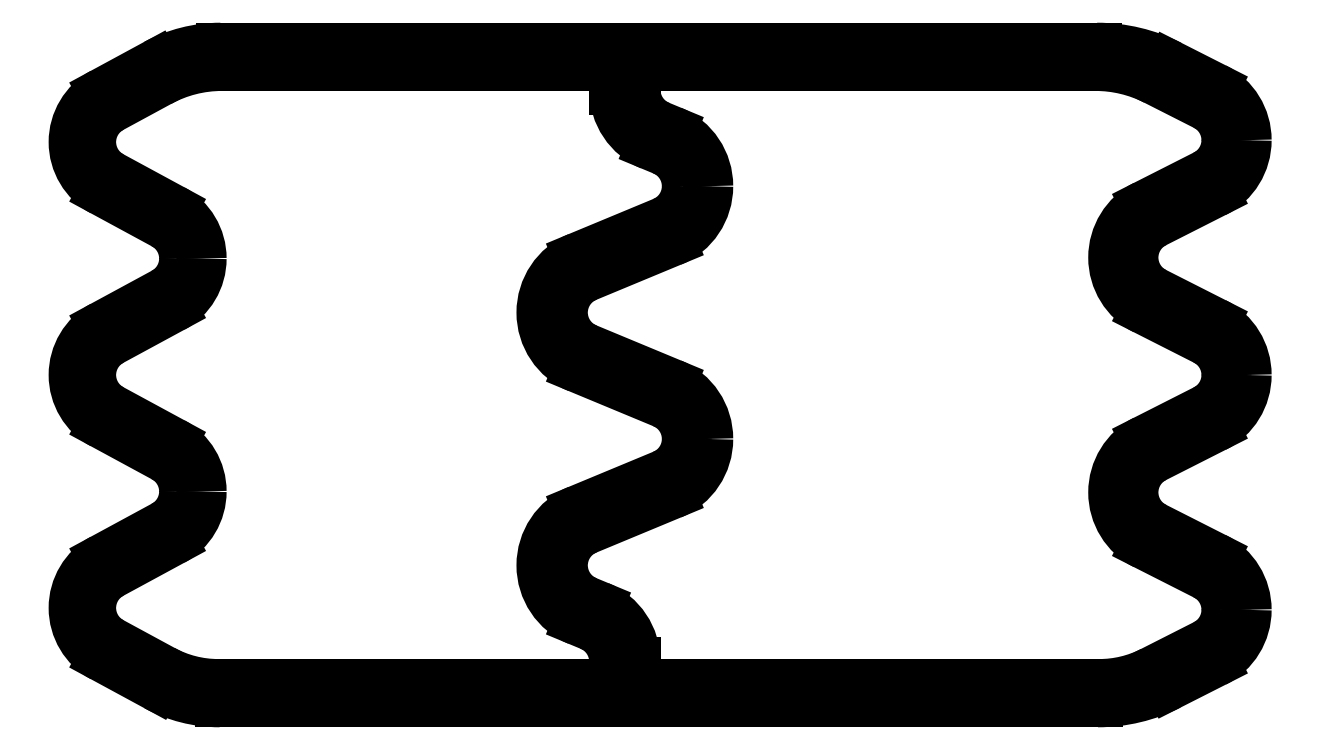
<metadata>
{"format":"dxf","ext":"dxf","renderer":"ezdxf+matplotlib","layout":"modelspace","background":"white","min_lineweight":24,"dpi":150}
</metadata>
<code>
0
SECTION
2
ENTITIES
0
LINE
8
0
10
66.94
20
61.8
30
0
11
74.64
21
65.7
31
0
0
LINE
8
0
10
74.64
20
79.26
30
0
11
68.95
21
82.14
31
0
0
LINE
8
0
10
0
20
5.25
30
0
11
0
21
4.35
31
0
0
LINE
8
0
10
59.5
20
84.4
30
0
11
-53.5
21
84.4
31
0
0
LINE
8
0
10
0
20
80.05
30
0
11
0
21
78.95
31
0
0
LINE
8
0
10
3.082
20
74.33
30
0
11
4.597
21
73.7
31
0
0
LINE
8
0
10
3.543
20
38.57
30
0
11
-7.347
21
43.09
31
0
0
LINE
8
0
10
-4.75
20
2.35
30
0
11
-53.78
21
2.35
31
0
0
LINE
8
0
10
66.94
20
31.52
30
0
11
74.64
21
35.42
31
0
0
LINE
8
0
10
-7.347
20
57.41
30
0
11
3.543
21
61.93
31
0
0
LINE
8
0
10
4.597
20
59.39
30
0
11
-6.293
21
54.87
31
0
0
LINE
8
0
10
-59.74
20
50.84
30
0
11
-67.58
21
46.6
31
0
0
LINE
8
0
10
-68.66
20
5.79
30
0
11
-61.82
21
2.085
31
0
0
LINE
8
0
10
2
20
82.05
30
0
11
59.3
21
82.05
31
0
0
LINE
8
0
10
-67.58
20
67.84
30
0
11
-59.74
21
63.59
31
0
0
LINE
8
0
10
-60.82
20
22.79
30
0
11
-68.66
21
18.54
31
0
0
LINE
8
0
10
-68.66
20
65.86
30
0
11
-60.82
21
61.61
31
0
0
LINE
8
0
10
-61.91
20
82.27
30
0
11
-68.66
21
78.61
31
0
0
LINE
8
0
10
-67.58
20
7.768
30
0
11
-60.93
21
4.163
31
0
0
LINE
8
0
10
-6.293
20
45.63
30
0
11
4.597
21
41.11
31
0
0
LINE
8
0
10
73.46
20
16.38
30
0
11
65.76
21
20.28
31
0
0
LINE
8
0
10
-59.74
20
20.81
30
0
11
-67.58
21
16.56
31
0
0
LINE
8
0
10
-2.75
20
4.35
30
0
11
-2.75
21
5.25
31
0
0
LINE
8
0
10
4.597
20
26.79
30
0
11
-6.293
21
22.27
31
0
0
LINE
8
0
10
-7.347
20
24.81
30
0
11
3.543
21
29.33
31
0
0
LINE
8
0
10
2
20
2.35
30
0
11
59.8
21
2.35
31
0
0
LINE
8
0
10
-53.6
20
0
30
0
11
59.6
21
0
31
0
0
LINE
8
0
10
-5.832
20
9.868
30
0
11
-7.347
21
10.5
31
0
0
LINE
8
0
10
-6.293
20
13.04
30
0
11
-4.778
21
12.41
31
0
0
LINE
8
0
10
-53.32
20
82.05
30
0
11
-4.75
21
82.05
31
0
0
LINE
8
0
10
-68.66
20
35.83
30
0
11
-60.82
21
31.58
31
0
0
LINE
8
0
10
-60.82
20
52.82
30
0
11
-68.66
21
48.57
31
0
0
LINE
8
0
10
73.46
20
76.94
30
0
11
67.02
21
80.21
31
0
0
LINE
8
0
10
74.64
20
18.7
30
0
11
66.94
21
22.6
31
0
0
LINE
8
0
10
-67.58
20
37.8
30
0
11
-59.74
21
33.56
31
0
0
LINE
8
0
10
74.64
20
48.98
30
0
11
66.94
21
52.88
31
0
0
LINE
8
0
10
-61.35
20
80.01
30
0
11
-67.58
21
76.63
31
0
0
LINE
8
0
10
65.76
20
33.84
30
0
11
73.46
21
37.74
31
0
0
LINE
8
0
10
66.58
20
3.971
30
0
11
73.46
21
7.459
31
0
0
LINE
8
0
10
65.76
20
64.12
30
0
11
73.46
21
68.02
31
0
0
LINE
8
0
10
68.86
20
2.214
30
0
11
74.64
21
5.14
31
0
0
LINE
8
0
10
73.46
20
46.66
30
0
11
65.76
21
50.56
31
0
0
LINE
8
0
10
3.543
20
71.16
30
0
11
2.028
21
71.79
31
0
0
LINE
8
0
10
-2.75
20
78.95
30
0
11
-2.75
21
80.05
31
0
0
ARC
8
0
10
69.2
20
27.06
30
0
40
7.6
50
116.9
51
243.1
0
ARC
8
0
10
-7.75
20
5.25
30
0
40
7.75
50
0
51
67.45
0
ARC
8
0
10
1.625
20
66.55
30
0
40
7.75
50
292.6
51
0
0
ARC
8
0
10
1.625
20
66.55
30
0
40
5
50
0
51
67.45
0
ARC
8
0
10
1.625
20
33.95
30
0
40
7.75
50
292.6
51
0
0
ARC
8
0
10
71.2
20
42.2
30
0
40
5
50
0
51
63.12
0
ARC
8
0
10
-63.2
20
27.18
30
0
40
5
50
298.5
51
0
0
ARC
8
0
10
-63.2
20
27.18
30
0
40
7.25
50
298.5
51
0
0
ARC
8
0
10
69.2
20
57.34
30
0
40
7.6
50
116.9
51
243.1
0
ARC
8
0
10
-53.78
20
17.35
30
0
40
15
50
241.5
51
270
0
ARC
8
0
10
2
20
80.05
30
0
40
2
50
90
51
180
0
ARC
8
0
10
5
20
78.95
30
0
40
7.75
50
180
51
247.4
0
ARC
8
0
10
1.625
20
33.95
30
0
40
5
50
0
51
67.45
0
ARC
8
0
10
59.8
20
17.35
30
0
40
15
50
270
51
296.9
0
ARC
8
0
10
71.2
20
72.48
30
0
40
5
50
296.9
51
0
0
ARC
8
0
10
-65.2
20
12.16
30
0
40
7.25
50
118.5
51
241.5
0
ARC
8
0
10
-65.2
20
42.2
30
0
40
7.25
50
118.5
51
241.5
0
ARC
8
0
10
-4.375
20
17.65
30
0
40
7.75
50
112.6
51
247.4
0
ARC
8
0
10
69.2
20
27.06
30
0
40
5
50
116.9
51
243.1
0
ARC
8
0
10
1.625
20
33.95
30
0
40
7.75
50
0
51
67.45
0
ARC
8
0
10
1.625
20
66.55
30
0
40
5
50
292.6
51
0
0
ARC
8
0
10
71.2
20
72.48
30
0
40
5
50
0
51
63.12
0
ARC
8
0
10
71.2
20
72.48
30
0
40
7.6
50
0
51
63.12
0
ARC
8
0
10
59.3
20
64.98
30
0
40
17.07
50
63.12
51
90
0
ARC
8
0
10
-63.2
20
57.22
30
0
40
7.25
50
298.5
51
0
0
ARC
8
0
10
71.2
20
11.92
30
0
40
5
50
0
51
63.12
0
ARC
8
0
10
71.2
20
42.2
30
0
40
5
50
296.9
51
0
0
ARC
8
0
10
1.625
20
66.55
30
0
40
7.75
50
0
51
67.45
0
ARC
8
0
10
-53.6
20
17.25
30
0
40
17.25
50
241.5
51
270
0
ARC
8
0
10
-63.2
20
27.18
30
0
40
7.25
50
0
51
61.54
0
ARC
8
0
10
-4.375
20
50.25
30
0
40
7.75
50
112.6
51
247.4
0
ARC
8
0
10
-63.2
20
27.18
30
0
40
5
50
0
51
61.54
0
ARC
8
0
10
71.2
20
42.2
30
0
40
7.6
50
296.9
51
0
0
ARC
8
0
10
2
20
4.35
30
0
40
2
50
180
51
270
0
ARC
8
0
10
5
20
78.95
30
0
40
5
50
180
51
247.4
0
ARC
8
0
10
71.2
20
72.48
30
0
40
7.6
50
296.9
51
0
0
ARC
8
0
10
71.2
20
11.92
30
0
40
7.6
50
296.9
51
0
0
ARC
8
0
10
-4.375
20
50.25
30
0
40
5
50
112.6
51
247.4
0
ARC
8
0
10
-65.2
20
42.2
30
0
40
5
50
118.5
51
241.5
0
ARC
8
0
10
-65.2
20
12.16
30
0
40
5
50
118.5
51
241.5
0
ARC
8
0
10
-65.2
20
72.24
30
0
40
5
50
118.5
51
241.5
0
ARC
8
0
10
-7.75
20
5.25
30
0
40
5
50
0
51
67.45
0
ARC
8
0
10
-53.32
20
65.2
30
0
40
16.85
50
90
51
118.5
0
ARC
8
0
10
-4.75
20
80.05
30
0
40
2
50
0
51
90
0
ARC
8
0
10
1.625
20
33.95
30
0
40
5
50
292.6
51
0
0
ARC
8
0
10
-4.75
20
4.35
30
0
40
2
50
270
51
0
0
ARC
8
0
10
71.2
20
11.92
30
0
40
5
50
296.9
51
0
0
ARC
8
0
10
-63.2
20
57.22
30
0
40
5
50
298.5
51
0
0
ARC
8
0
10
-4.375
20
17.65
30
0
40
5
50
112.6
51
247.4
0
ARC
8
0
10
-53.5
20
66.76
30
0
40
17.64
50
90
51
118.5
0
ARC
8
0
10
59.6
20
20.49
30
0
40
20.49
50
270
51
296.9
0
ARC
8
0
10
71.2
20
42.2
30
0
40
7.6
50
0
51
63.12
0
ARC
8
0
10
-63.2
20
57.22
30
0
40
7.25
50
0
51
61.54
0
ARC
8
0
10
-65.2
20
72.24
30
0
40
7.25
50
118.5
51
241.5
0
ARC
8
0
10
-63.2
20
57.22
30
0
40
5
50
0
51
61.54
0
ARC
8
0
10
71.2
20
11.92
30
0
40
7.6
50
0
51
63.12
0
ARC
8
0
10
69.2
20
57.34
30
0
40
5
50
116.9
51
243.1
0
ARC
8
0
10
59.5
20
63.49
30
0
40
20.91
50
63.12
51
90
0
LINE
8
0
10
66.94
20
61.8
30
0
11
66.94
21
61.8
31
0
0
LINE
8
0
10
74.64
20
65.7
30
0
11
74.64
21
65.7
31
0
0
LINE
8
0
10
74.64
20
79.26
30
0
11
74.64
21
79.26
31
0
0
LINE
8
0
10
68.95
20
82.14
30
0
11
68.95
21
82.14
31
0
0
LINE
8
0
10
0
20
5.25
30
0
11
3e-14
21
5.25
31
0
0
LINE
8
0
10
0
20
4.35
30
0
11
1e-13
21
4.35
31
0
0
LINE
8
0
10
59.5
20
84.4
30
0
11
59.5
21
84.4
31
0
0
LINE
8
0
10
-53.5
20
84.4
30
0
11
-53.5
21
84.4
31
0
0
LINE
8
0
10
0
20
78.95
30
0
11
3e-14
21
78.95
31
0
0
LINE
8
0
10
3.082
20
74.33
30
0
11
3.082
21
74.33
31
0
0
LINE
8
0
10
4.597
20
73.7
30
0
11
4.597
21
73.7
31
0
0
LINE
8
0
10
3.543
20
38.57
30
0
11
3.543
21
38.57
31
0
0
LINE
8
0
10
-7.347
20
43.09
30
0
11
-7.347
21
43.09
31
0
0
LINE
8
0
10
-53.78
20
2.35
30
0
11
-53.78
21
2.35
31
0
0
LINE
8
0
10
66.94
20
31.52
30
0
11
66.94
21
31.52
31
0
0
LINE
8
0
10
74.64
20
35.42
30
0
11
74.64
21
35.42
31
0
0
LINE
8
0
10
-7.347
20
57.41
30
0
11
-7.347
21
57.41
31
0
0
LINE
8
0
10
3.543
20
61.93
30
0
11
3.543
21
61.93
31
0
0
LINE
8
0
10
4.597
20
59.39
30
0
11
4.597
21
59.39
31
0
0
LINE
8
0
10
-6.293
20
54.87
30
0
11
-6.293
21
54.87
31
0
0
LINE
8
0
10
-59.74
20
50.84
30
0
11
-59.74
21
50.84
31
0
0
LINE
8
0
10
-67.58
20
46.6
30
0
11
-67.58
21
46.6
31
0
0
LINE
8
0
10
-68.66
20
5.79
30
0
11
-68.66
21
5.79
31
0
0
LINE
8
0
10
-61.82
20
2.085
30
0
11
-61.82
21
2.085
31
0
0
LINE
8
0
10
59.3
20
82.05
30
0
11
59.3
21
82.05
31
0
0
LINE
8
0
10
-67.58
20
67.84
30
0
11
-67.58
21
67.84
31
0
0
LINE
8
0
10
-59.74
20
63.59
30
0
11
-59.74
21
63.59
31
0
0
LINE
8
0
10
-60.82
20
22.79
30
0
11
-60.82
21
22.79
31
0
0
LINE
8
0
10
-68.66
20
18.54
30
0
11
-68.66
21
18.54
31
0
0
LINE
8
0
10
-68.66
20
65.86
30
0
11
-68.66
21
65.86
31
0
0
LINE
8
0
10
-60.82
20
61.61
30
0
11
-60.82
21
61.61
31
0
0
LINE
8
0
10
-61.91
20
82.27
30
0
11
-61.91
21
82.27
31
0
0
LINE
8
0
10
-68.66
20
78.61
30
0
11
-68.66
21
78.61
31
0
0
LINE
8
0
10
-67.58
20
7.768
30
0
11
-67.58
21
7.768
31
0
0
LINE
8
0
10
-60.93
20
4.163
30
0
11
-60.93
21
4.163
31
0
0
LINE
8
0
10
-6.293
20
45.63
30
0
11
-6.293
21
45.63
31
0
0
LINE
8
0
10
4.597
20
41.11
30
0
11
4.597
21
41.11
31
0
0
LINE
8
0
10
73.46
20
16.38
30
0
11
73.46
21
16.38
31
0
0
LINE
8
0
10
65.76
20
20.28
30
0
11
65.76
21
20.28
31
0
0
LINE
8
0
10
-59.74
20
20.81
30
0
11
-59.74
21
20.81
31
0
0
LINE
8
0
10
-67.58
20
16.56
30
0
11
-67.58
21
16.56
31
0
0
LINE
8
0
10
-2.75
20
5.25
30
0
11
-2.75
21
5.25
31
0
0
LINE
8
0
10
4.597
20
26.79
30
0
11
4.597
21
26.79
31
0
0
LINE
8
0
10
-6.293
20
22.27
30
0
11
-6.293
21
22.27
31
0
0
LINE
8
0
10
-7.347
20
24.81
30
0
11
-7.347
21
24.81
31
0
0
LINE
8
0
10
3.543
20
29.33
30
0
11
3.543
21
29.33
31
0
0
LINE
8
0
10
2
20
2.35
30
0
11
2
21
2.35
31
0
0
LINE
8
0
10
59.8
20
2.35
30
0
11
59.8
21
2.35
31
0
0
LINE
8
0
10
59.6
20
0
30
0
11
59.6
21
2.434e-07
31
0
0
LINE
8
0
10
-5.832
20
9.868
30
0
11
-5.832
21
9.868
31
0
0
LINE
8
0
10
-7.347
20
10.5
30
0
11
-7.347
21
10.5
31
0
0
LINE
8
0
10
-6.293
20
13.04
30
0
11
-6.293
21
13.04
31
0
0
LINE
8
0
10
-4.778
20
12.41
30
0
11
-4.778
21
12.41
31
0
0
LINE
8
0
10
-53.32
20
82.05
30
0
11
-53.32
21
82.05
31
0
0
LINE
8
0
10
-68.66
20
35.83
30
0
11
-68.66
21
35.83
31
0
0
LINE
8
0
10
-60.82
20
31.58
30
0
11
-60.82
21
31.58
31
0
0
LINE
8
0
10
-60.82
20
52.82
30
0
11
-60.82
21
52.82
31
0
0
LINE
8
0
10
-68.66
20
48.57
30
0
11
-68.66
21
48.57
31
0
0
LINE
8
0
10
73.46
20
76.94
30
0
11
73.46
21
76.94
31
0
0
LINE
8
0
10
67.02
20
80.21
30
0
11
67.02
21
80.21
31
0
0
LINE
8
0
10
74.64
20
18.7
30
0
11
74.64
21
18.7
31
0
0
LINE
8
0
10
66.94
20
22.6
30
0
11
66.94
21
22.6
31
0
0
LINE
8
0
10
-67.58
20
37.8
30
0
11
-67.58
21
37.8
31
0
0
LINE
8
0
10
-59.74
20
33.56
30
0
11
-59.74
21
33.56
31
0
0
LINE
8
0
10
74.64
20
48.98
30
0
11
74.64
21
48.98
31
0
0
LINE
8
0
10
66.94
20
52.88
30
0
11
66.94
21
52.88
31
0
0
LINE
8
0
10
-61.35
20
80.01
30
0
11
-61.35
21
80.01
31
0
0
LINE
8
0
10
-67.58
20
76.63
30
0
11
-67.58
21
76.63
31
0
0
LINE
8
0
10
65.76
20
33.84
30
0
11
65.76
21
33.84
31
0
0
LINE
8
0
10
73.46
20
37.74
30
0
11
73.46
21
37.74
31
0
0
LINE
8
0
10
66.58
20
3.971
30
0
11
66.58
21
3.971
31
0
0
LINE
8
0
10
73.46
20
7.459
30
0
11
73.46
21
7.459
31
0
0
LINE
8
0
10
65.76
20
64.12
30
0
11
65.76
21
64.12
31
0
0
LINE
8
0
10
73.46
20
68.02
30
0
11
73.46
21
68.02
31
0
0
LINE
8
0
10
68.86
20
2.214
30
0
11
68.86
21
2.214
31
0
0
LINE
8
0
10
74.64
20
5.14
30
0
11
74.64
21
5.14
31
0
0
LINE
8
0
10
73.46
20
46.66
30
0
11
73.46
21
46.66
31
0
0
LINE
8
0
10
65.76
20
50.56
30
0
11
65.76
21
50.56
31
0
0
LINE
8
0
10
3.543
20
71.16
30
0
11
3.543
21
71.16
31
0
0
LINE
8
0
10
2.028
20
71.79
30
0
11
2.028
21
71.79
31
0
0
LINE
8
0
10
-2.75
20
78.95
30
0
11
-2.75
21
78.95
31
0
0
ENDSEC
0
EOF

</code>
